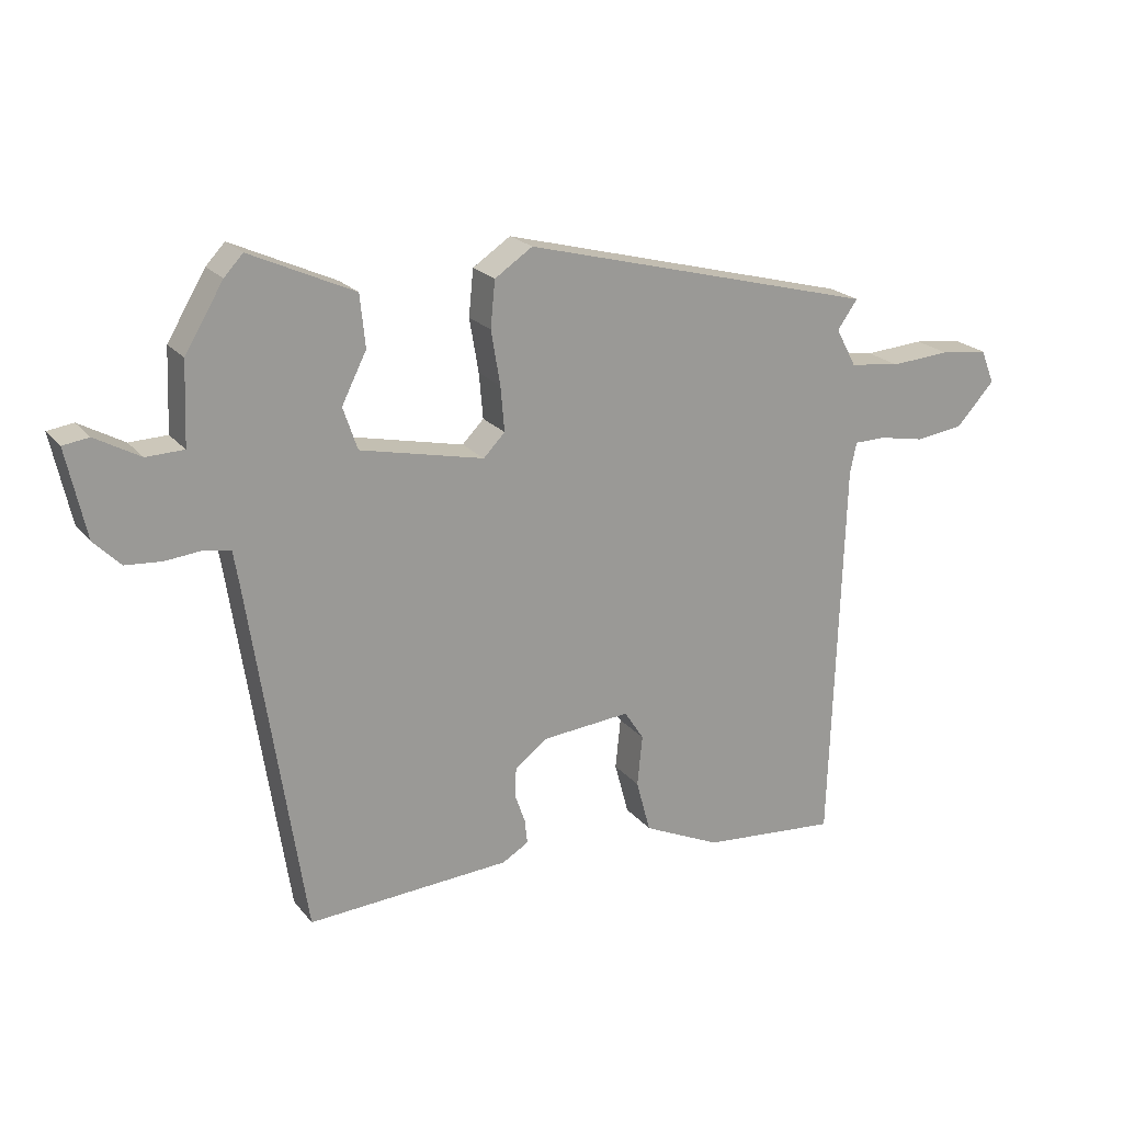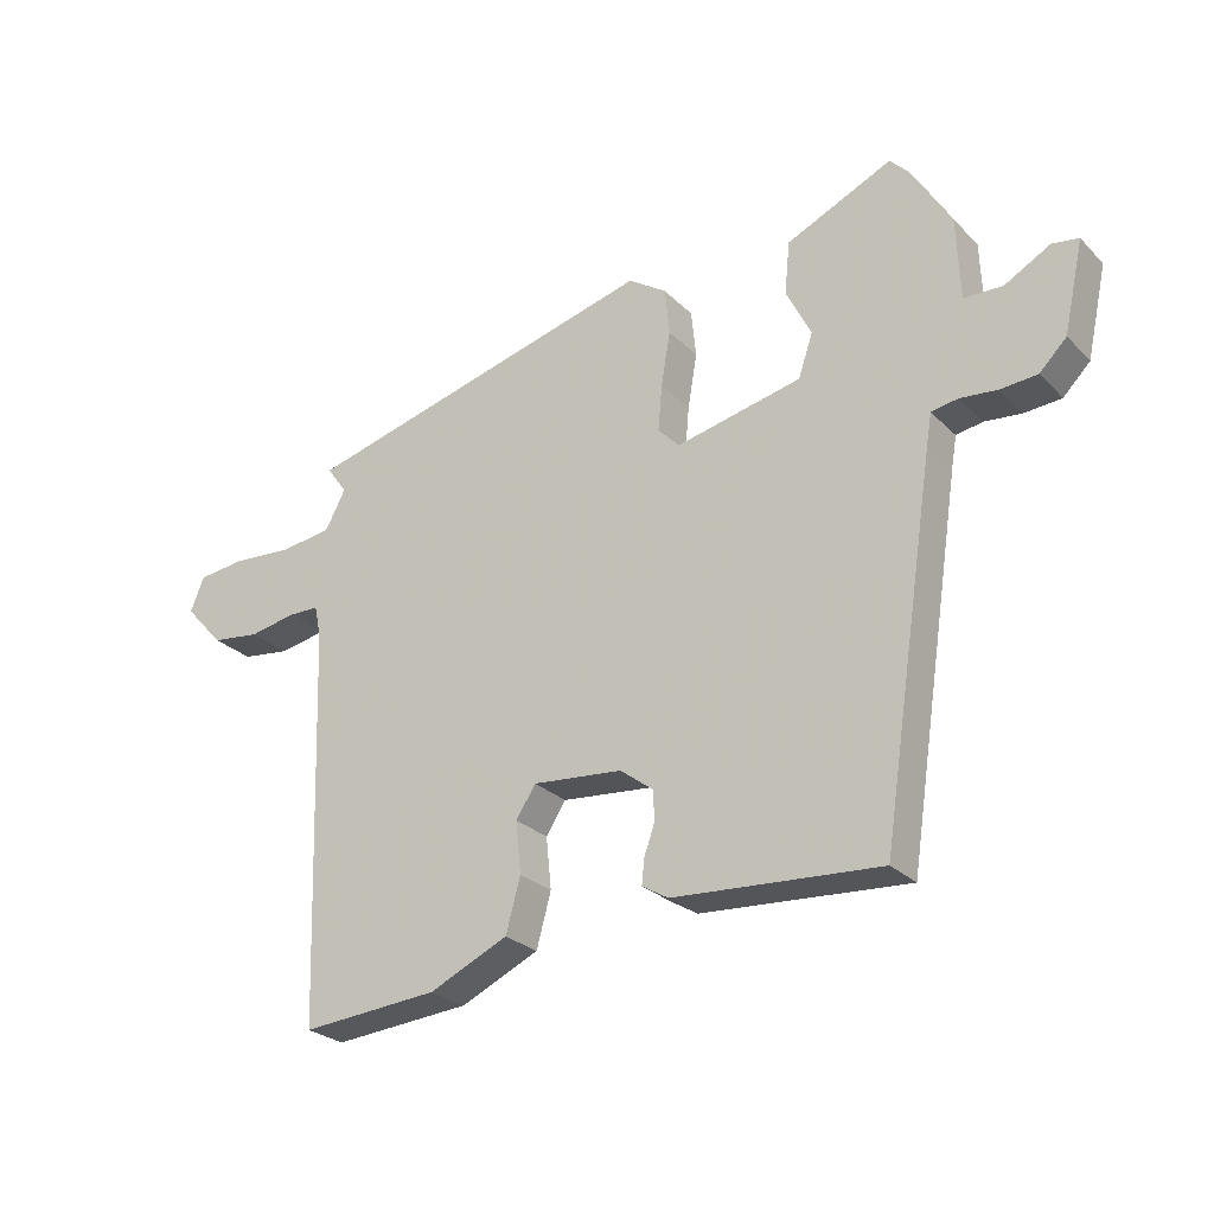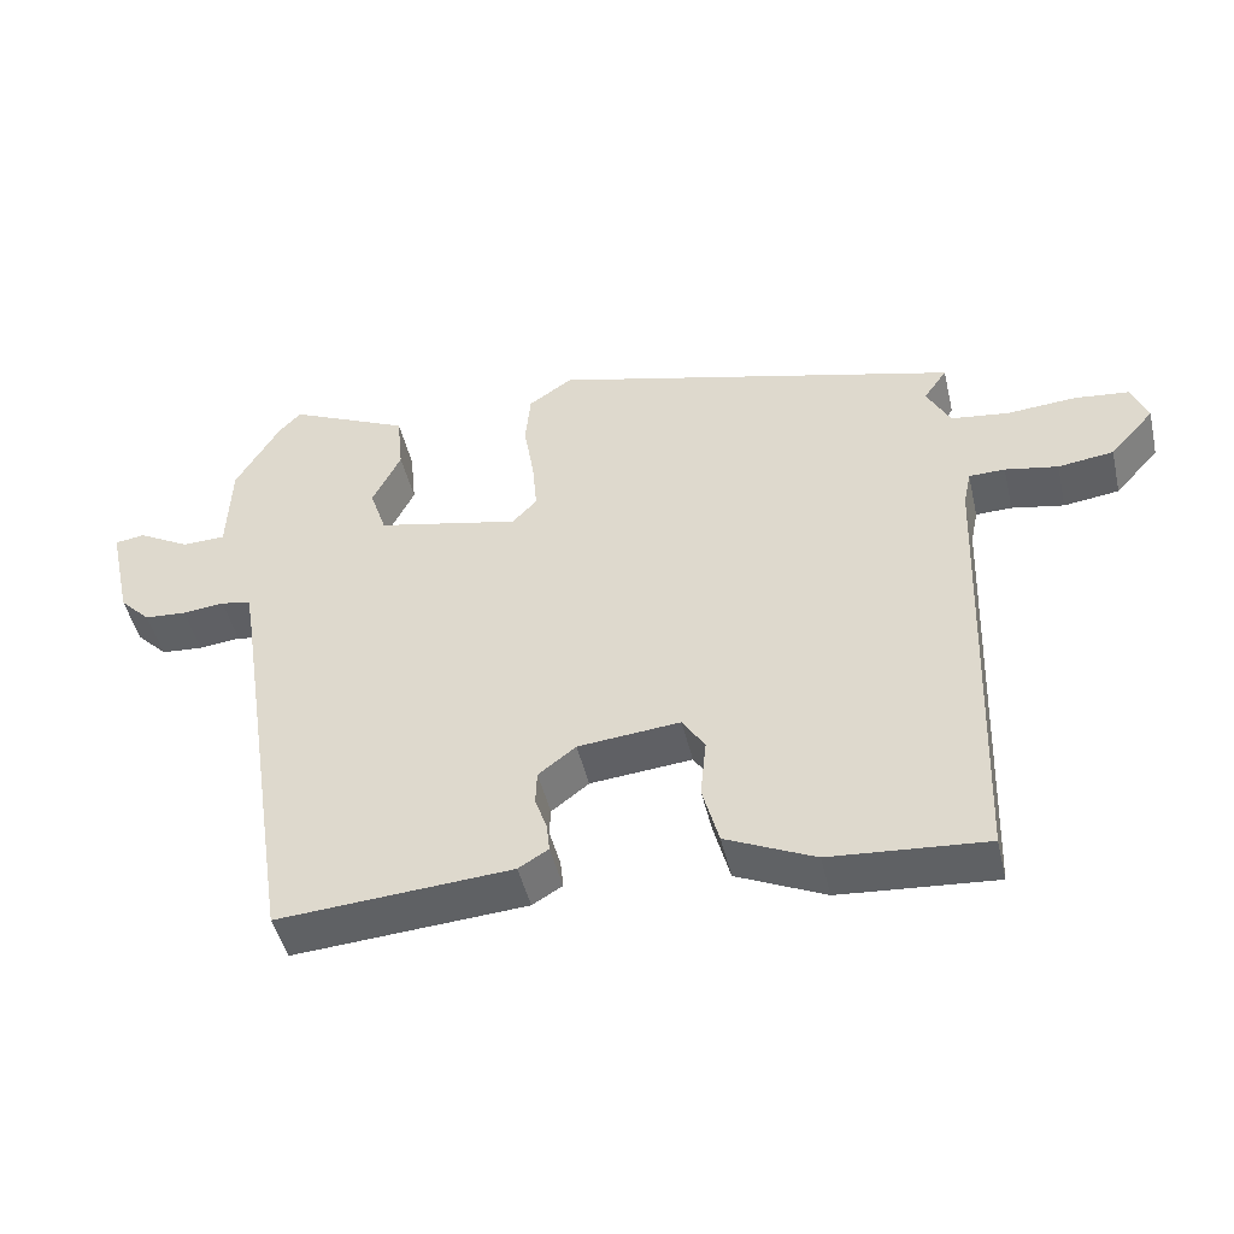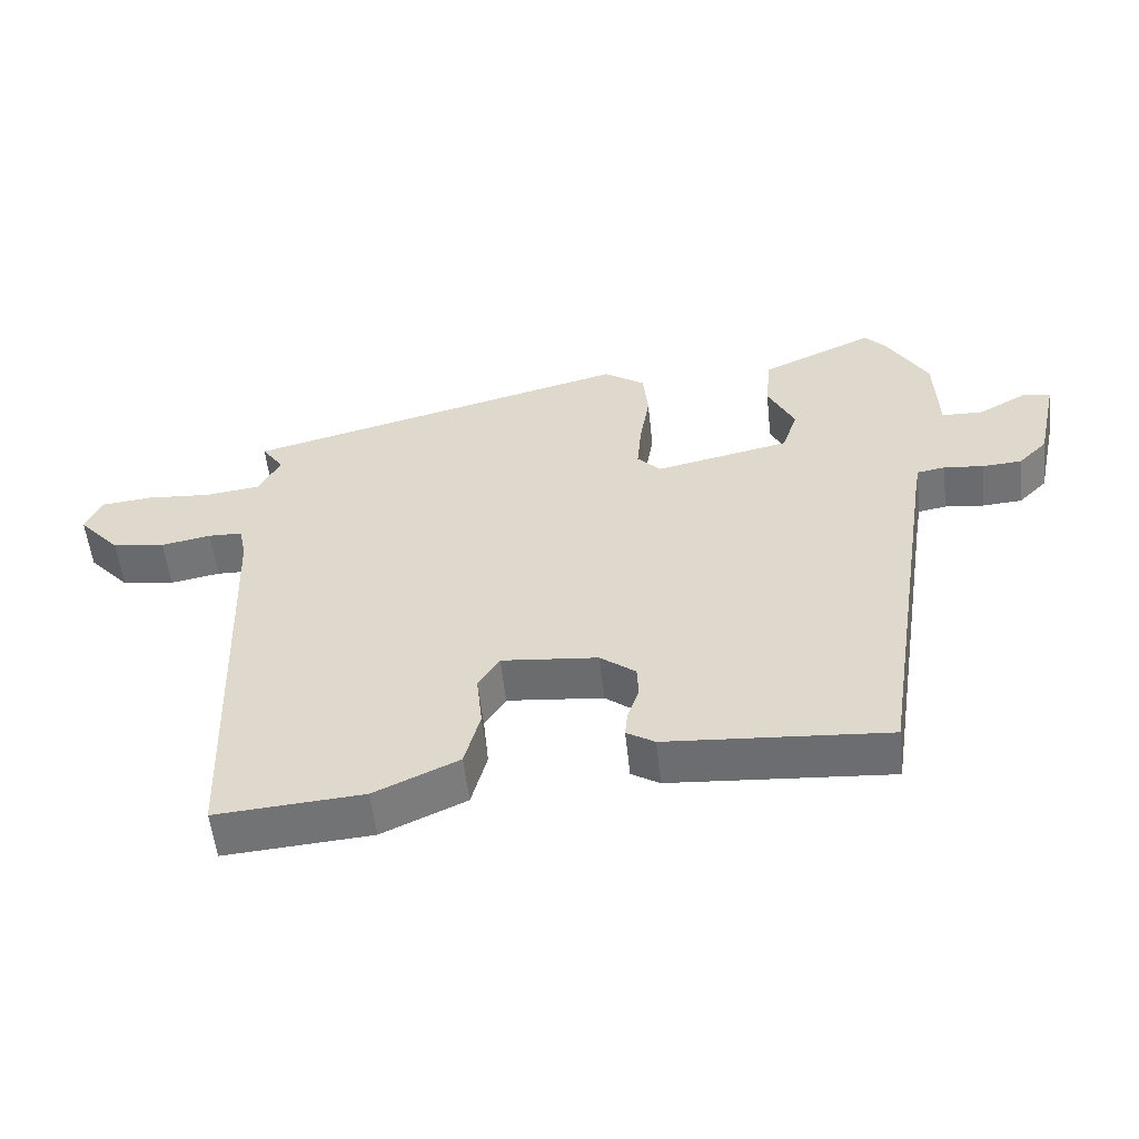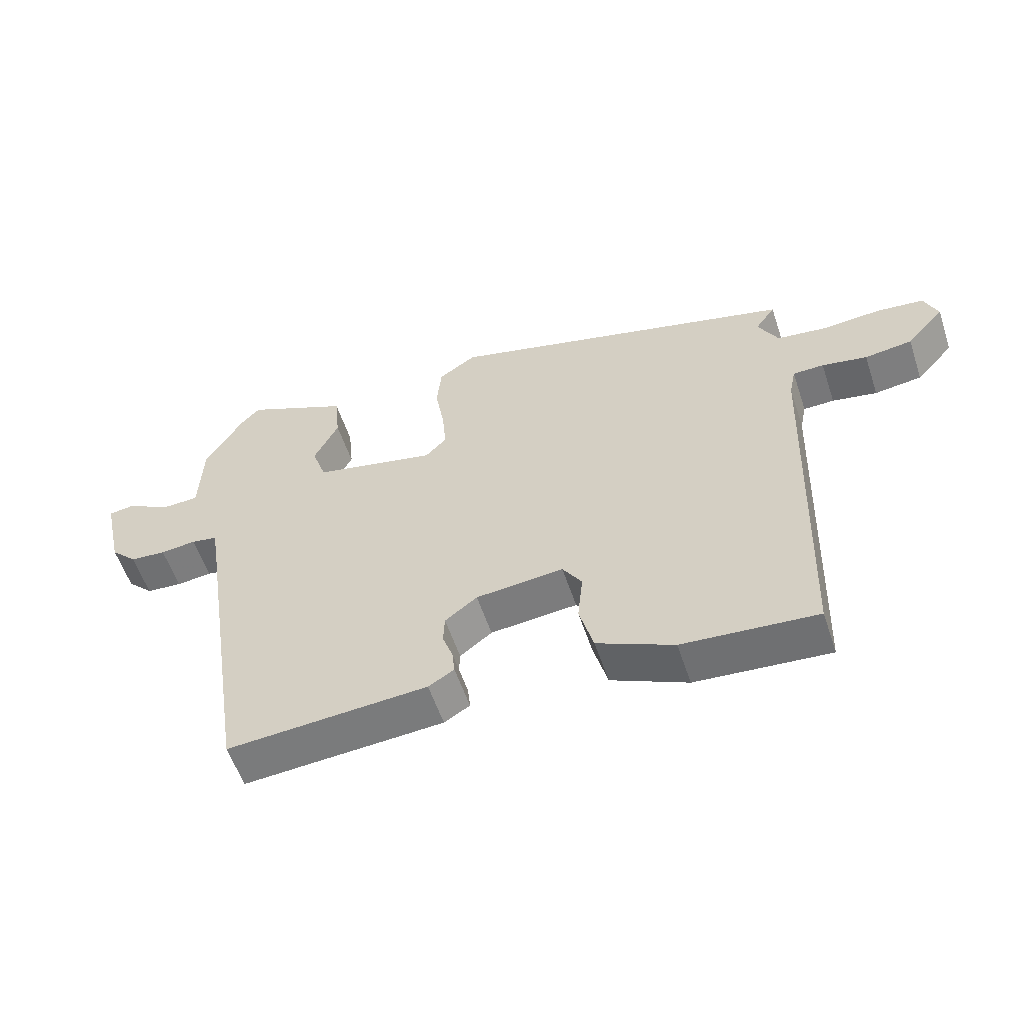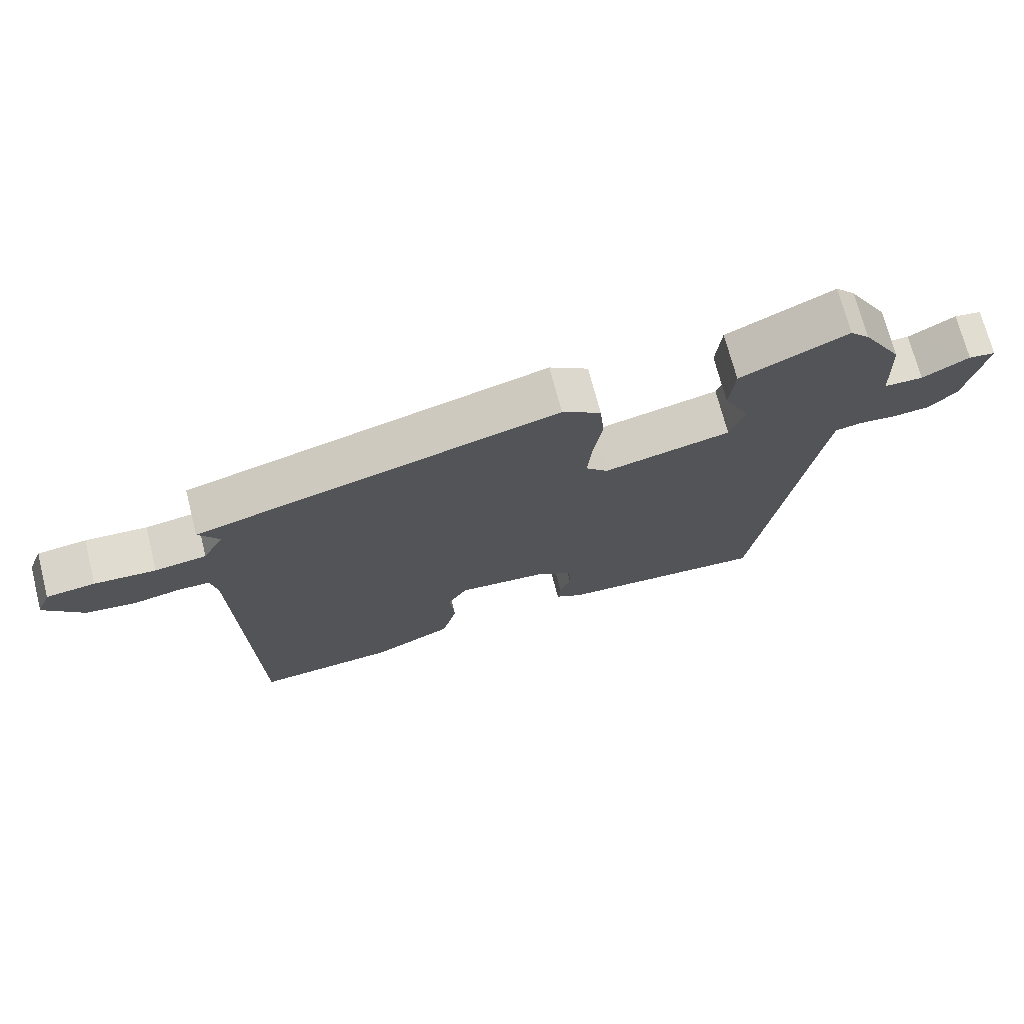
<metadata>
{"format":"obj","ext":"obj","renderer":"f3d","projection":"perspective","resolution":1024,"background":"white","views":[{"elev":20.9,"azim":152.6,"up":"+Z"},{"elev":-26.4,"azim":33.8,"up":"+Z"},{"elev":-46.7,"azim":-166.9,"up":"+Z"},{"elev":-54.9,"azim":6.2,"up":"+Z"},{"elev":-56.7,"azim":-161.6,"up":"+Z"},{"elev":71.2,"azim":-14.4,"up":"+Z"}]}
</metadata>
<code>
v 0.382 0.07 -0.481
v 0.07 0.07 -0.459
v 0.03 0.07 -0.435
v 0.034 0.07 -0.397
v 0.05 0.07 -0.352
v 0.048 0.07 -0.307
v -0.002 0.07 -0.269
v -0.138 0.07 -0.256
v -0.168 0.07 -0.302
v -0.16 0.07 -0.38
v -0.182 0.07 -0.461
v -0.301 0.07 -0.515
v -0.509 0.07 -0.531
v -0.529 0.07 0.068
v -0.539 0.07 0.116
v -0.587 0.07 0.117
v -0.657 0.07 0.104
v -0.731 0.07 0.114
v -0.79 0.07 0.179
v -0.769 0.07 0.231
v -0.696 0.07 0.239
v -0.604 0.07 0.232
v -0.527 0.07 0.242
v -0.496 0.07 0.3
v -0.527 0.07 0.344
v 0.017 0.07 0.484
v 0.075 0.07 0.445
v 0.082 0.07 0.374
v 0.068 0.07 0.291
v 0.062 0.07 0.222
v 0.095 0.07 0.188
v 0.285 0.07 0.229
v 0.307 0.07 0.294
v 0.269 0.07 0.37
v 0.277 0.07 0.45
v 0.437 0.07 0.522
v 0.466 0.07 0.491
v 0.525 0.07 0.392
v 0.53 0.07 0.267
v 0.588 0.07 0.265
v 0.657 0.07 0.303
v 0.697 0.07 0.297
v 0.667 0.07 0.161
v 0.626 0.07 0.12
v 0.57 0.07 0.116
v 0.514 0.07 0.122
v 0.474 0.07 0.115
v 0.466 0.07 0.068
v 0.382 0 -0.481
v 0.07 0 -0.459
v 0.03 0 -0.435
v 0.034 0 -0.397
v 0.05 0 -0.352
v 0.048 0 -0.307
v -0.002 0 -0.269
v -0.138 0 -0.256
v -0.168 0 -0.302
v -0.16 0 -0.38
v -0.182 0 -0.461
v -0.301 0 -0.515
v -0.509 0 -0.531
v -0.529 0 0.068
v -0.539 0 0.116
v -0.587 0 0.117
v -0.657 0 0.104
v -0.731 0 0.114
v -0.79 0 0.179
v -0.769 0 0.231
v -0.696 0 0.239
v -0.604 0 0.232
v -0.527 0 0.242
v -0.496 0 0.3
v -0.527 0 0.344
v 0.017 0 0.484
v 0.075 0 0.445
v 0.082 0 0.374
v 0.068 0 0.291
v 0.062 0 0.222
v 0.095 0 0.188
v 0.285 0 0.229
v 0.307 0 0.294
v 0.269 0 0.37
v 0.277 0 0.45
v 0.437 0 0.522
v 0.466 0 0.491
v 0.525 0 0.392
v 0.53 0 0.267
v 0.588 0 0.265
v 0.657 0 0.303
v 0.697 0 0.297
v 0.667 0 0.161
v 0.626 0 0.12
v 0.57 0 0.116
v 0.514 0 0.122
v 0.474 0 0.115
v 0.466 0 0.068
f 44 45 46
f 43 44 46
f 42 43 46
f 41 42 46
f 40 41 46
f 39 40 46 47
f 38 39 47
f 37 38 47
f 36 37 47
f 35 36 47
f 34 35 47
f 33 34 47
f 32 33 47 48
f 27 28 29
f 26 27 29
f 25 26 29
f 24 25 29
f 23 24 29 30
f 22 23 30 31
f 20 21 22
f 19 20 22
f 18 19 22
f 17 18 22
f 16 17 22
f 15 16 22 31
f 12 13 14
f 11 12 14
f 10 11 14
f 9 10 14
f 14 15 31
f 9 14 31
f 8 9 31
f 3 4 5
f 2 3 5
f 1 2 5
f 48 1 5
f 32 48 5
f 7 8 31 32
f 6 7 32
f 5 6 32
f 94 93 92
f 94 92 91
f 94 91 90
f 94 90 89
f 94 89 88
f 95 94 88 87
f 95 87 86
f 95 86 85
f 95 85 84
f 95 84 83
f 95 83 82
f 95 82 81
f 96 95 81 80
f 77 76 75
f 77 75 74
f 77 74 73
f 77 73 72
f 78 77 72 71
f 79 78 71 70
f 70 69 68
f 70 68 67
f 70 67 66
f 70 66 65
f 70 65 64
f 79 70 64 63
f 62 61 60
f 62 60 59
f 62 59 58
f 62 58 57
f 79 63 62
f 79 62 57
f 79 57 56
f 53 52 51
f 53 51 50
f 53 50 49
f 53 49 96
f 53 96 80
f 80 79 56 55
f 80 55 54
f 80 54 53
f 1 49 50 2
f 2 50 51 3
f 3 51 52 4
f 4 52 53 5
f 5 53 54 6
f 6 54 55 7
f 7 55 56 8
f 8 56 57 9
f 9 57 58 10
f 10 58 59 11
f 11 59 60 12
f 12 60 61 13
f 13 61 62 14
f 14 62 63 15
f 15 63 64 16
f 16 64 65 17
f 17 65 66 18
f 18 66 67 19
f 19 67 68 20
f 20 68 69 21
f 21 69 70 22
f 22 70 71 23
f 23 71 72 24
f 24 72 73 25
f 25 73 74 26
f 26 74 75 27
f 27 75 76 28
f 28 76 77 29
f 29 77 78 30
f 30 78 79 31
f 31 79 80 32
f 32 80 81 33
f 33 81 82 34
f 34 82 83 35
f 35 83 84 36
f 36 84 85 37
f 37 85 86 38
f 38 86 87 39
f 39 87 88 40
f 40 88 89 41
f 41 89 90 42
f 42 90 91 43
f 43 91 92 44
f 44 92 93 45
f 45 93 94 46
f 46 94 95 47
f 47 95 96 48
f 48 96 49 1

</code>
